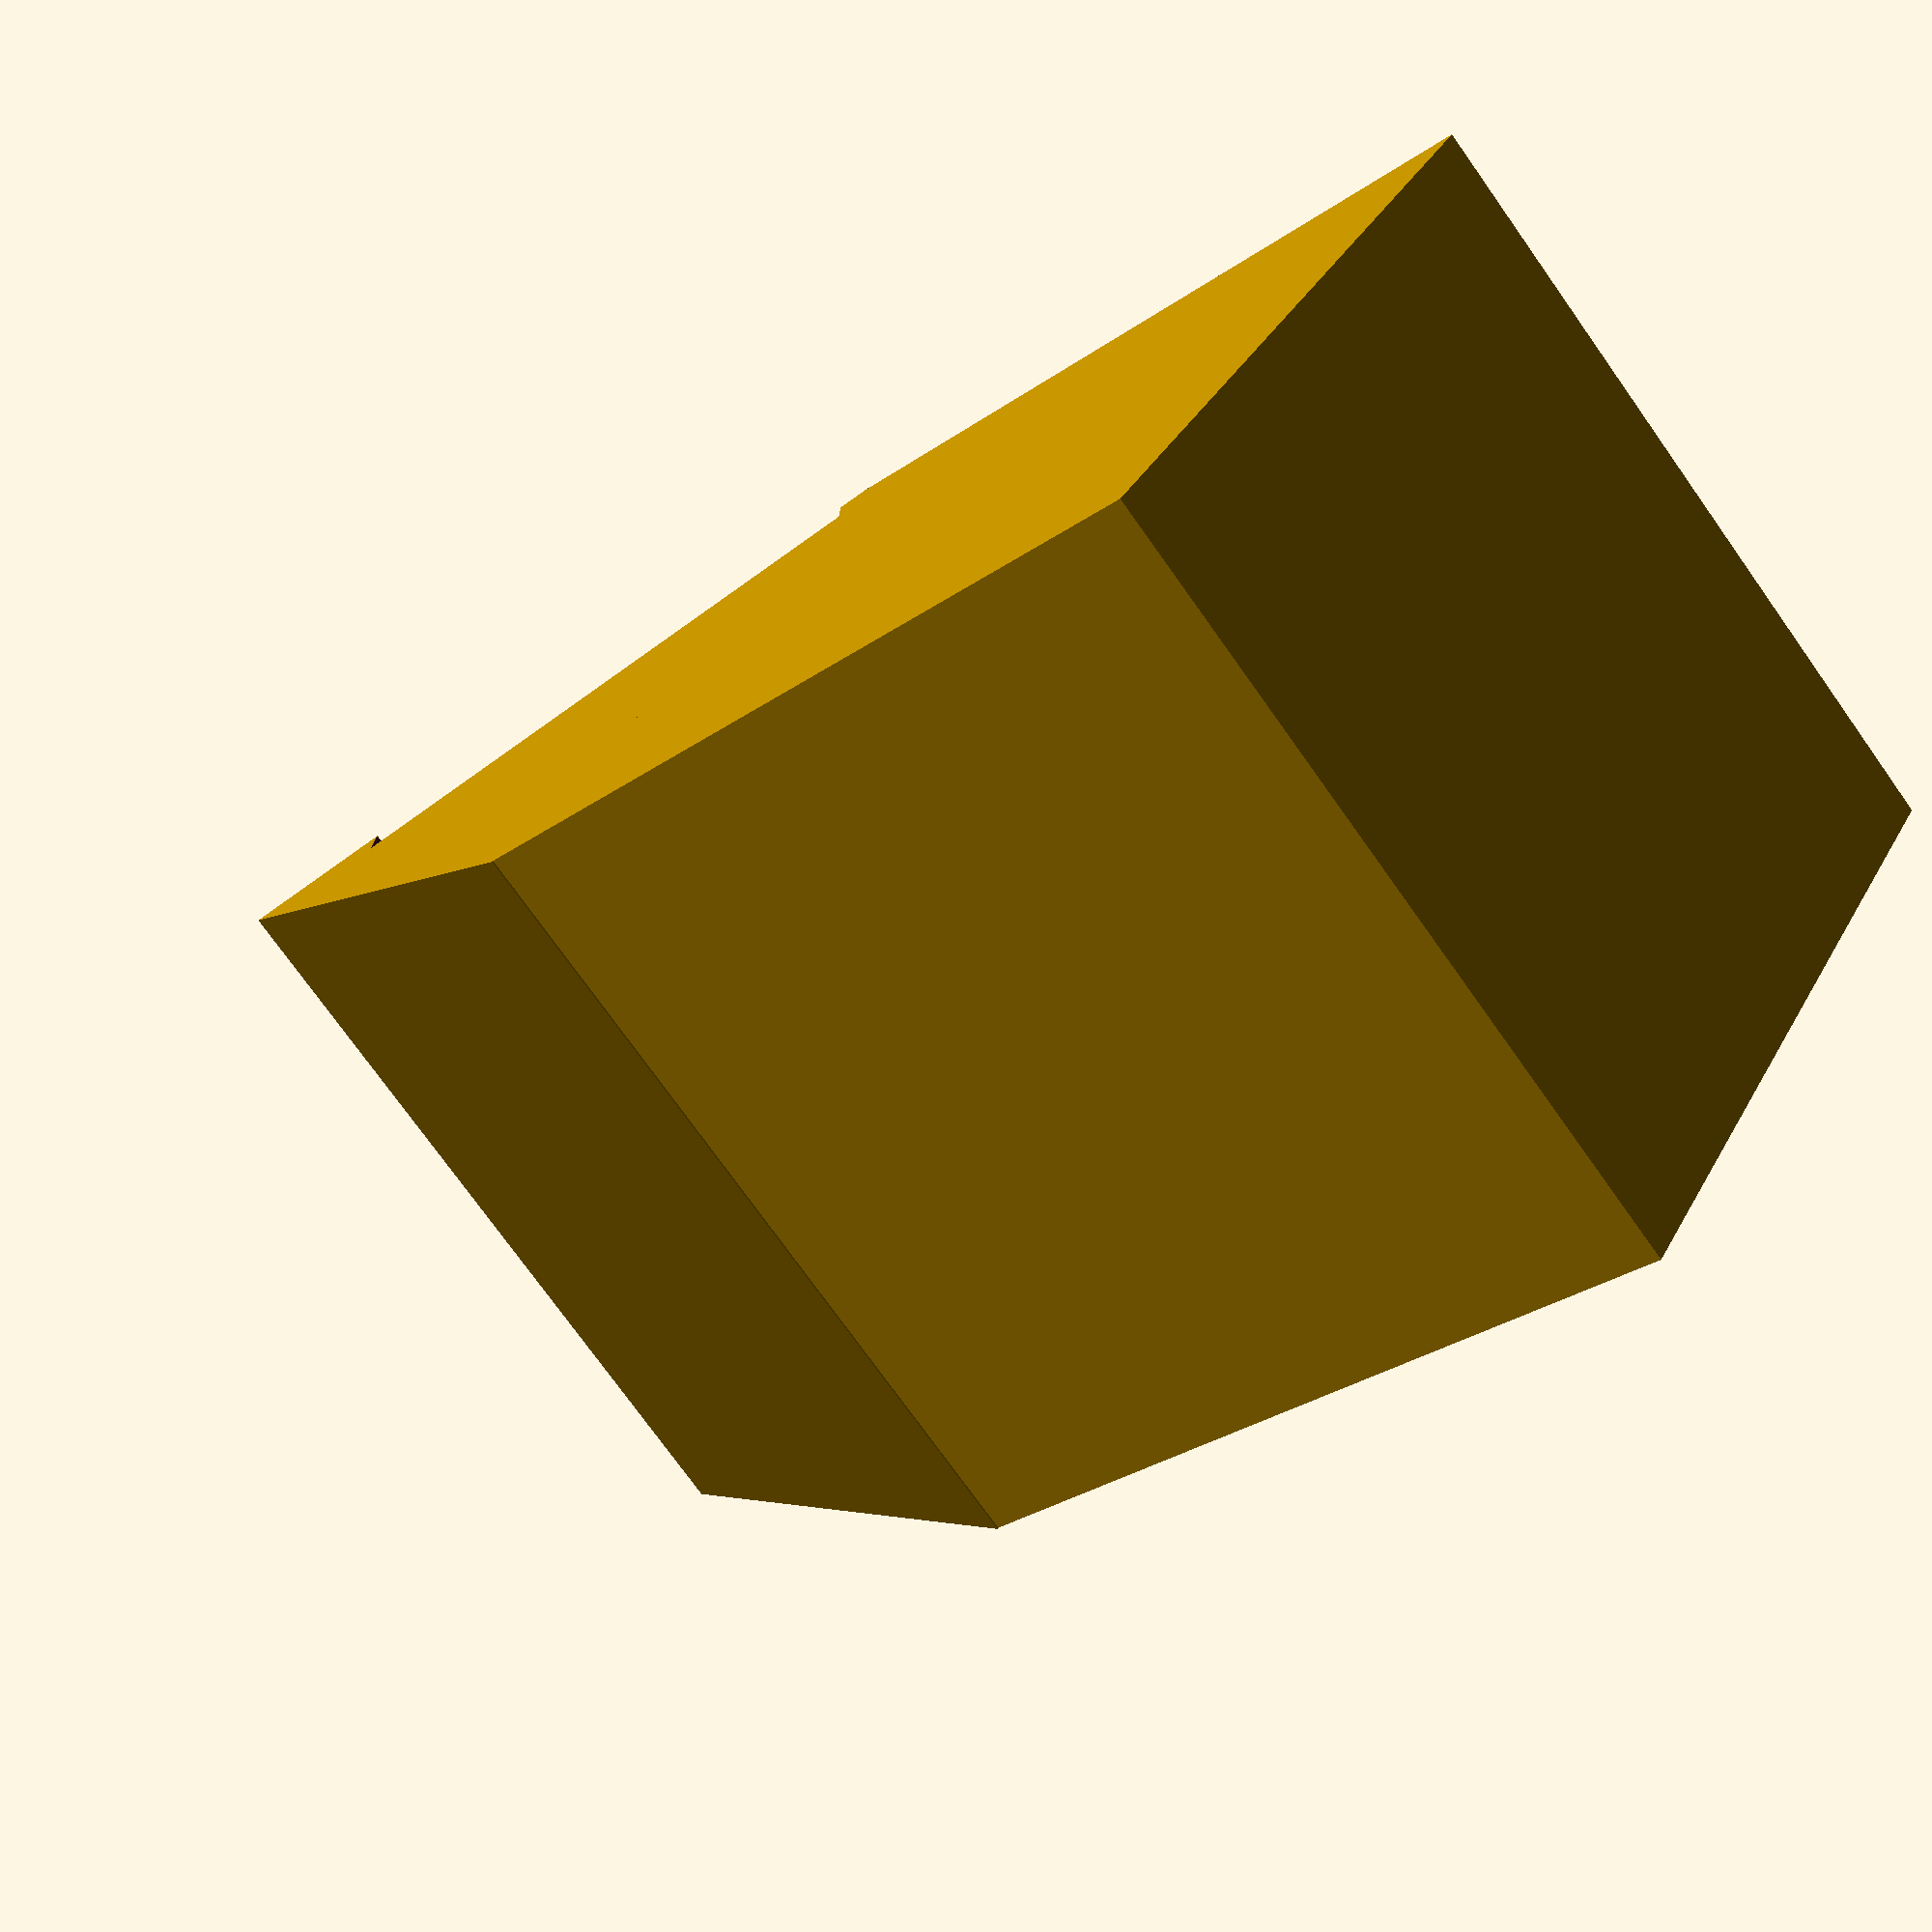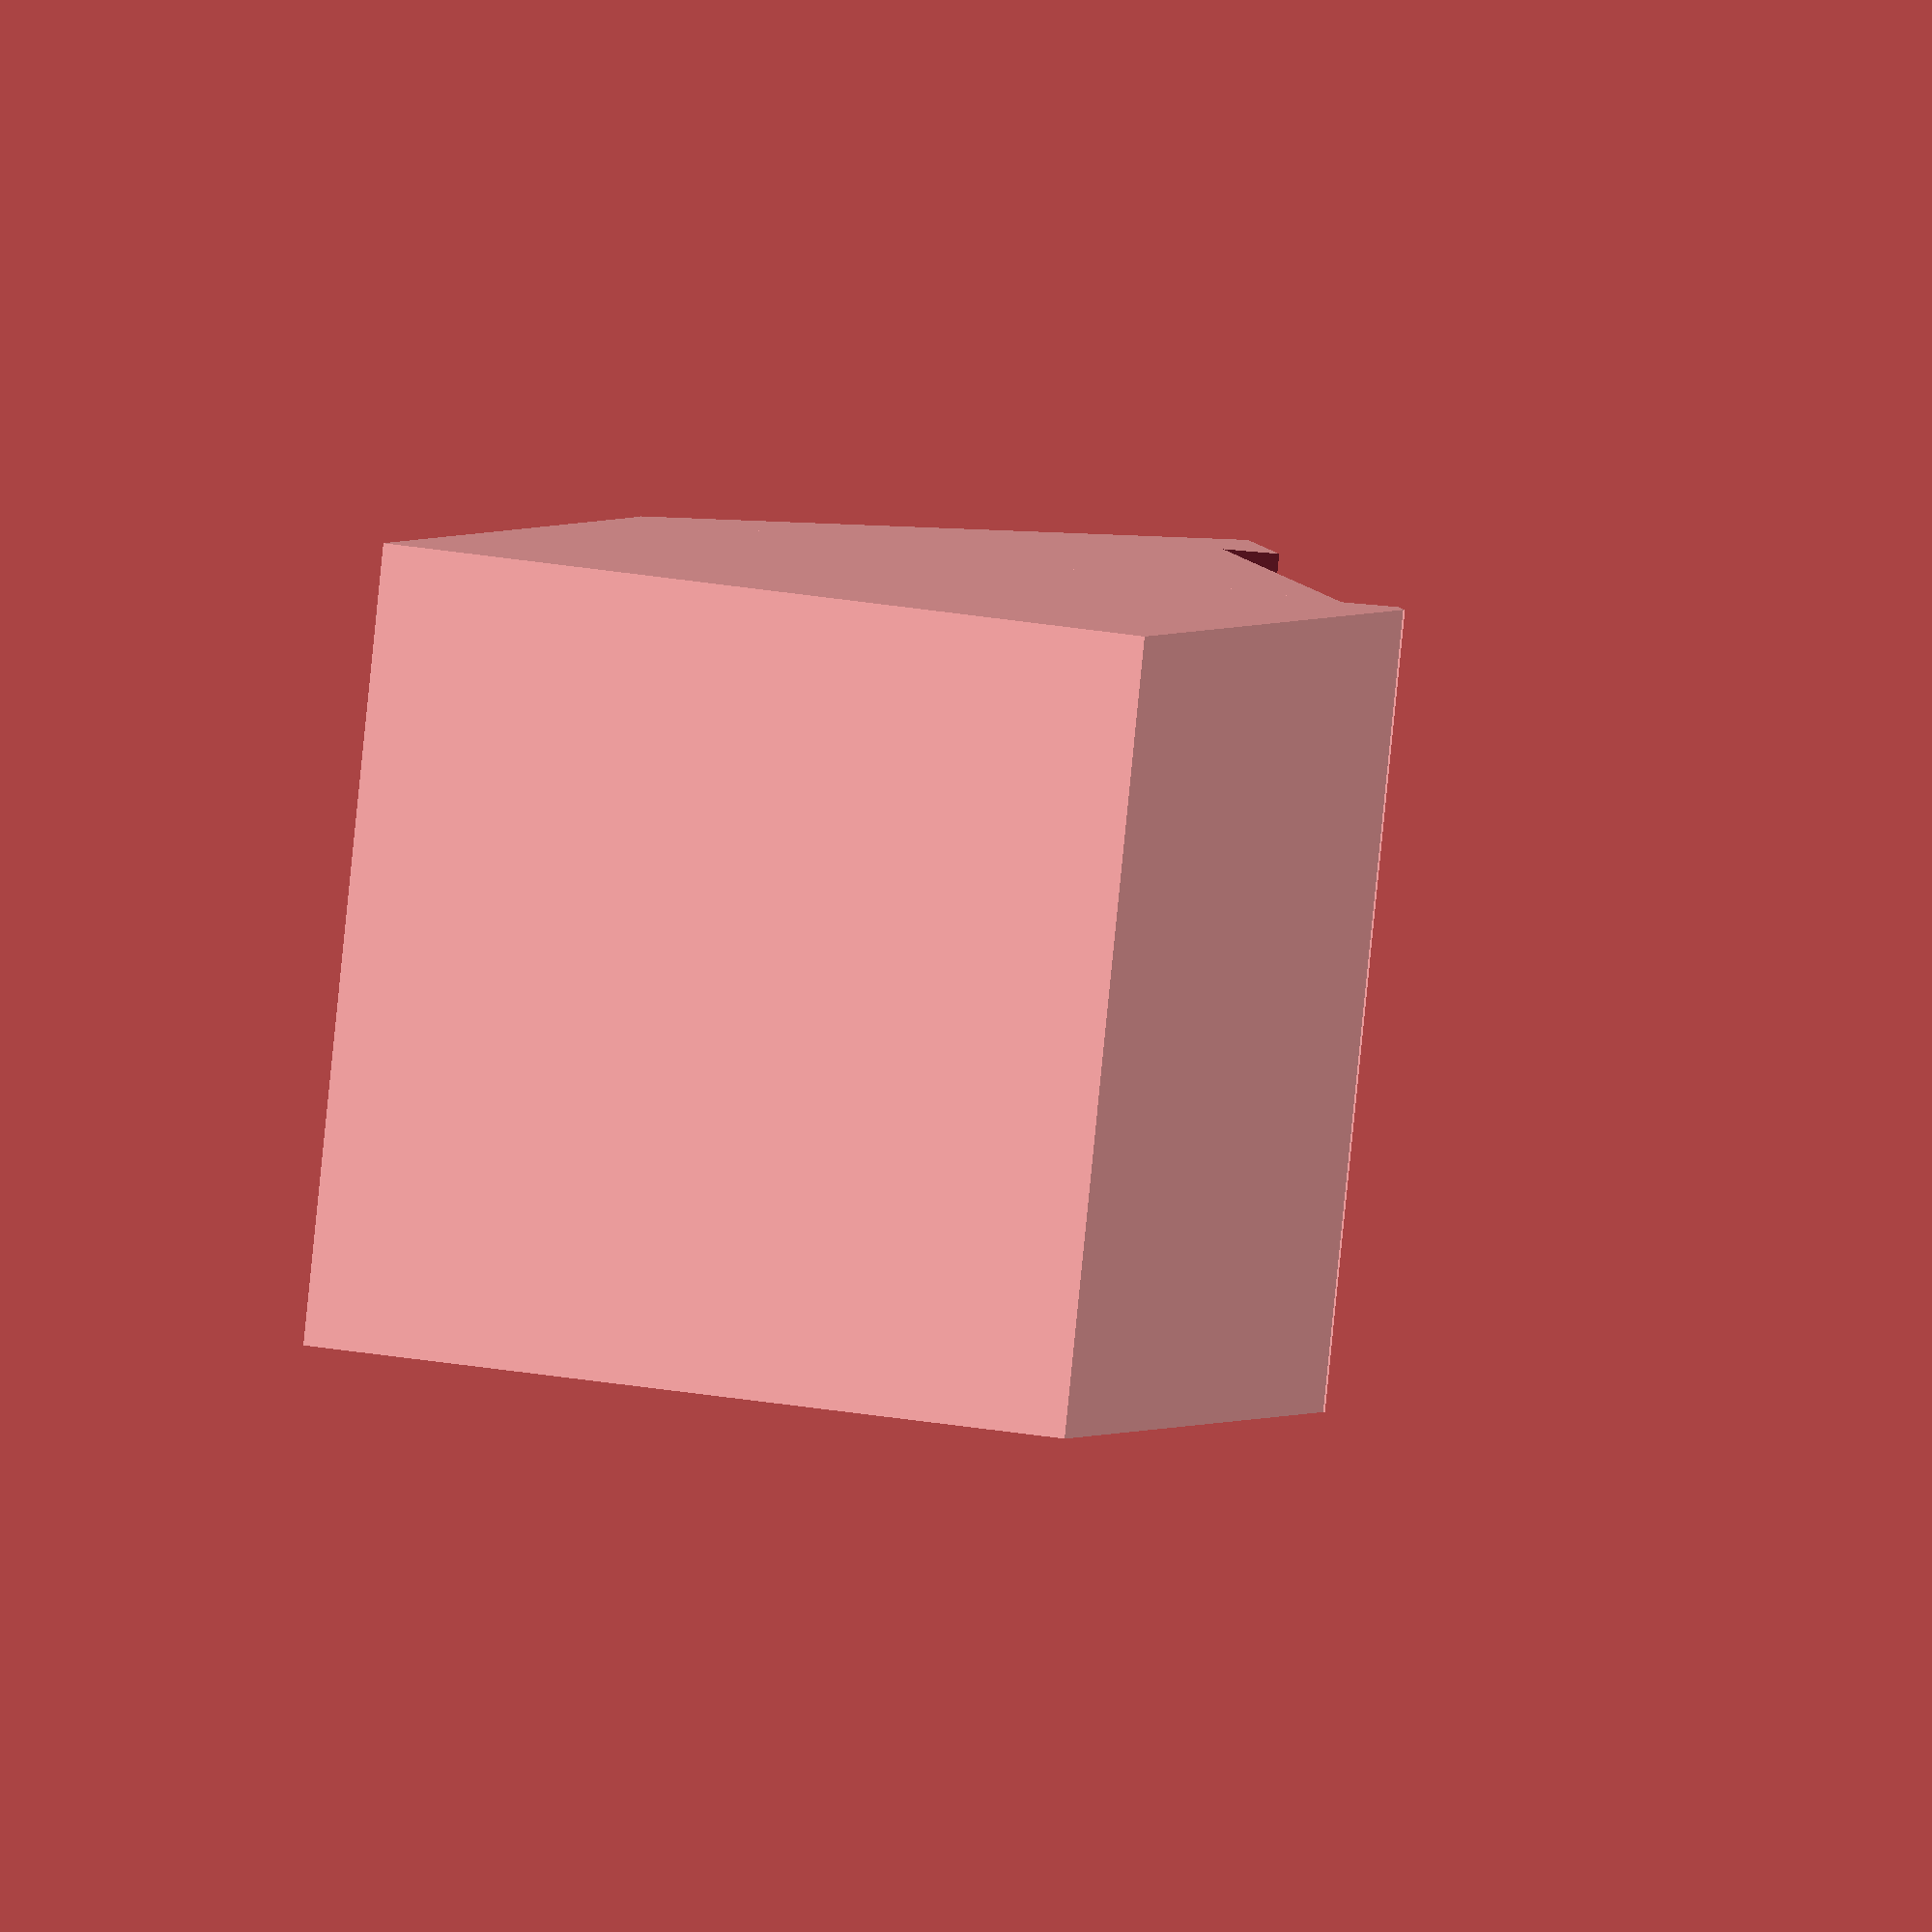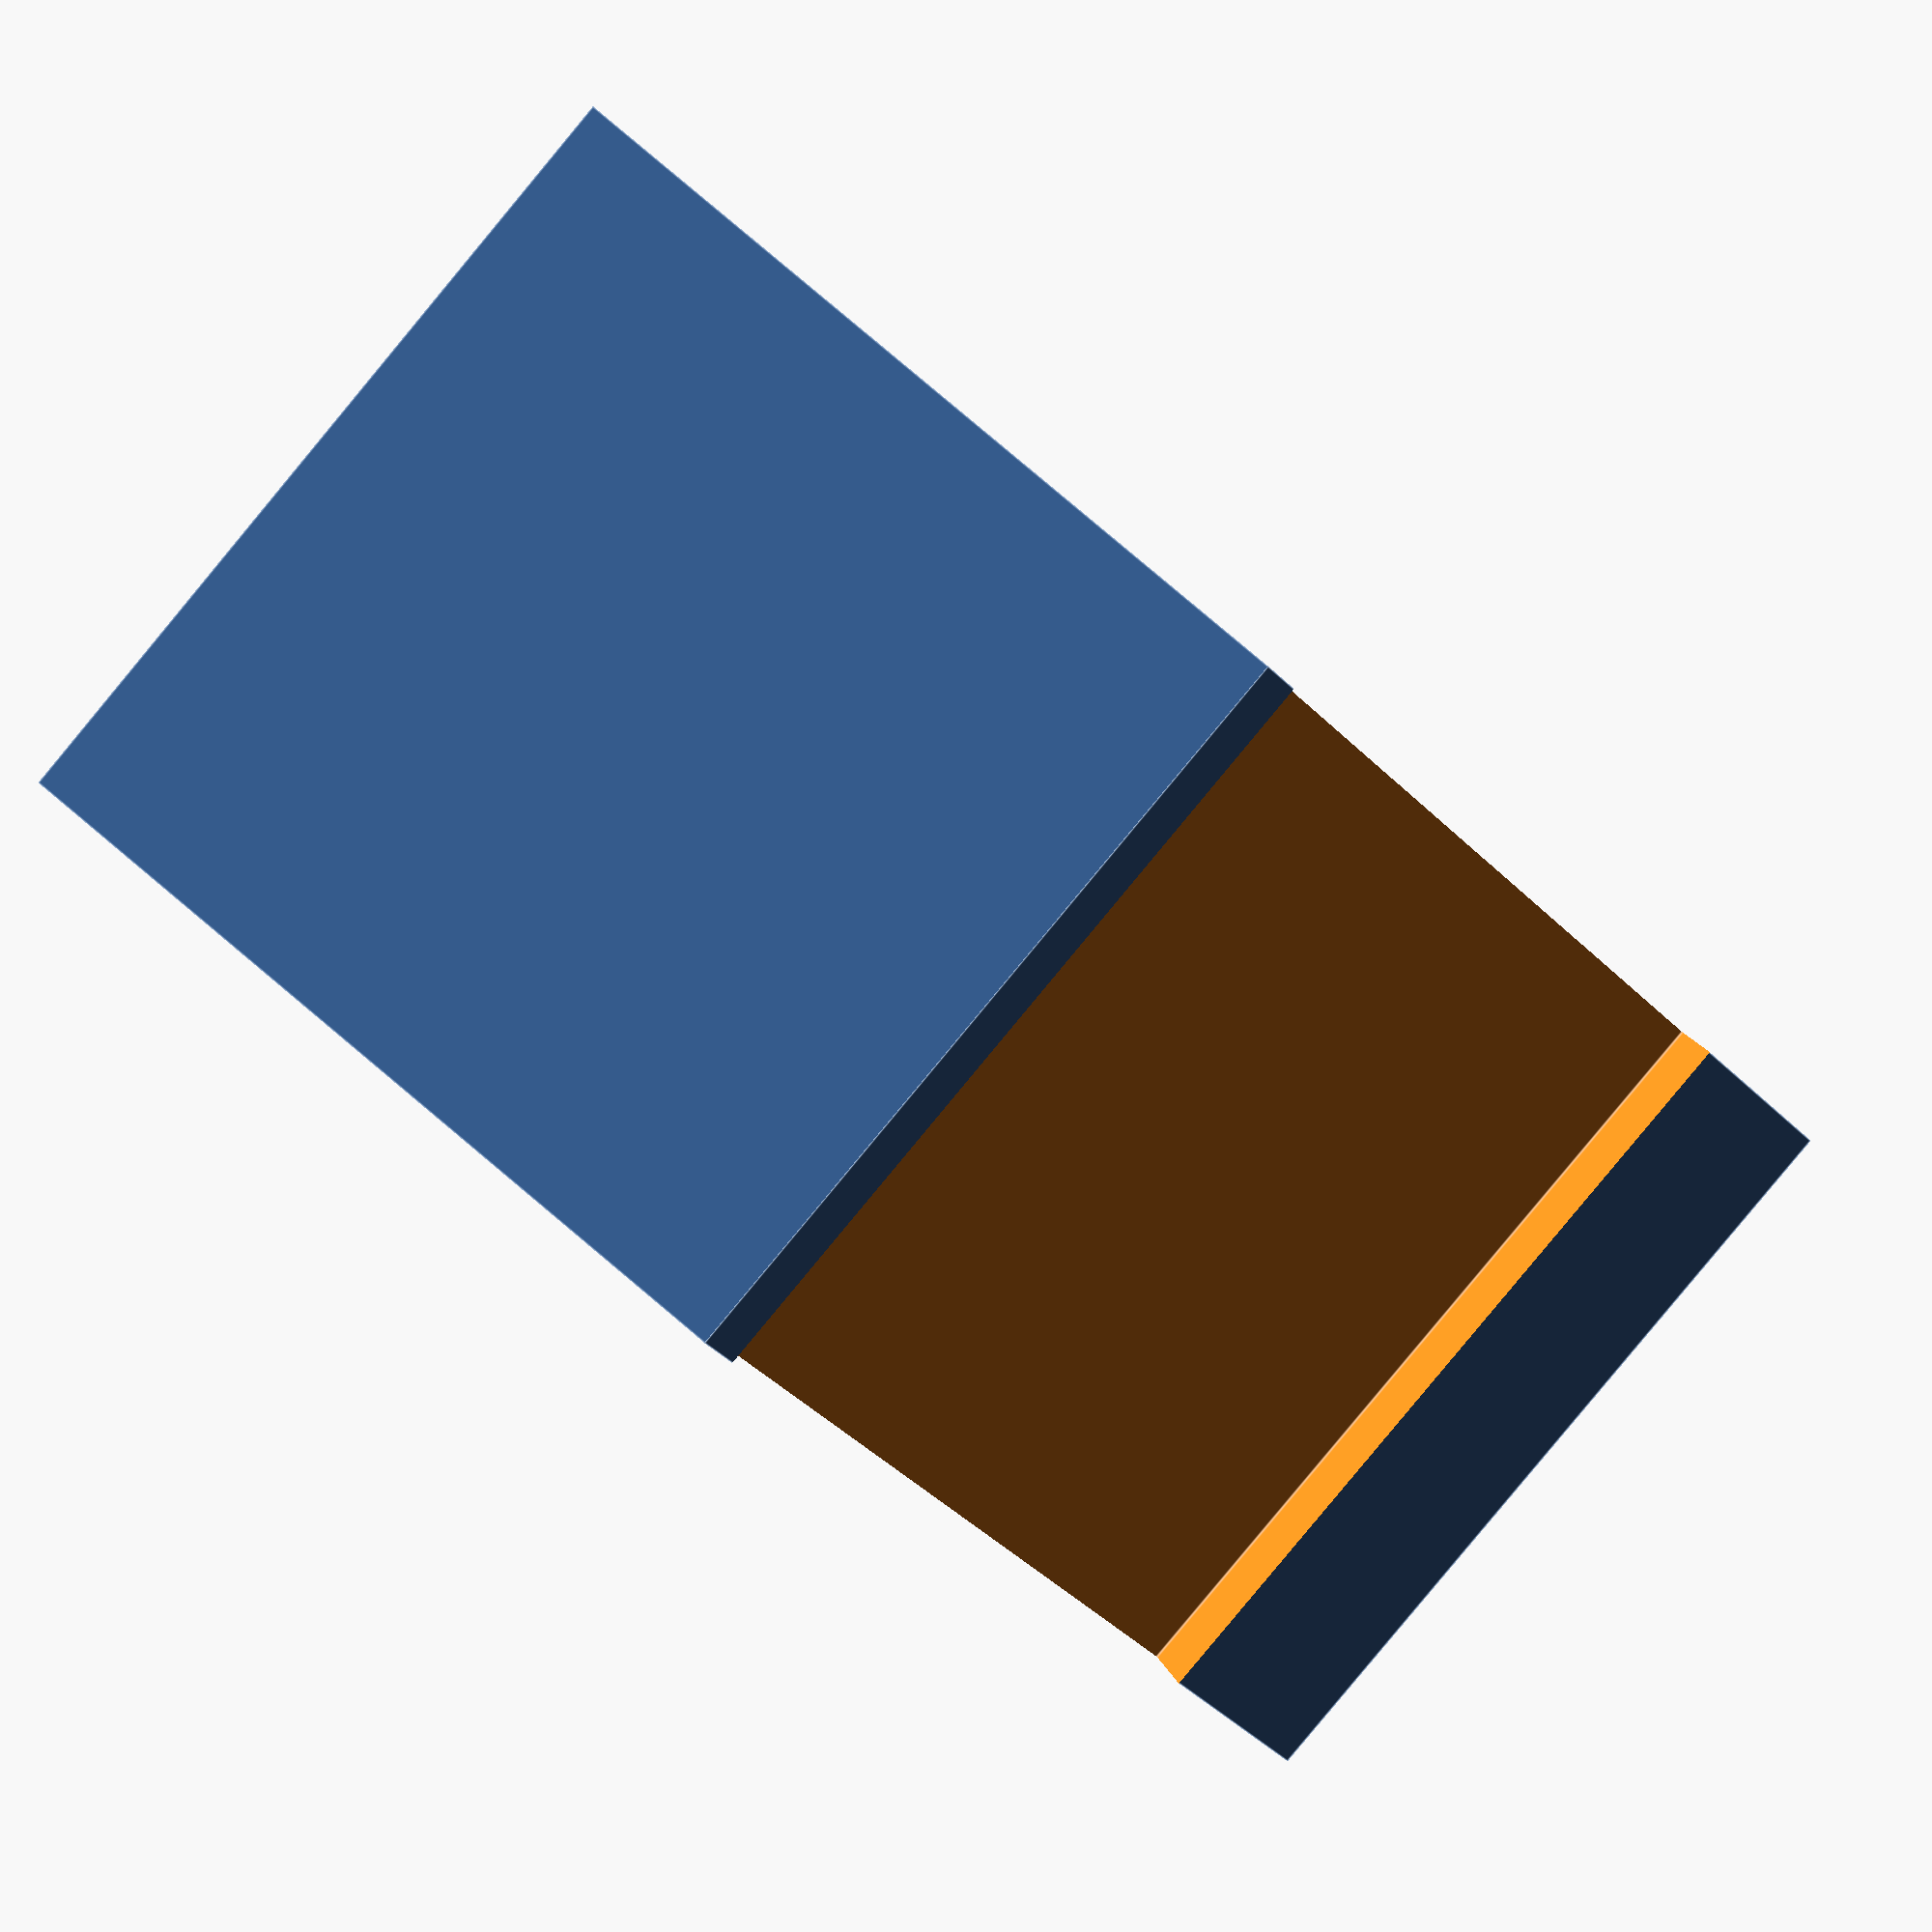
<openscad>
$fn = 20;

// Methods
module Holes (x, y) {    
    translate ([x, y, 1.5])
    cylinder (r = 4, h = 2.5);
    
    translate ([x, y, 0])
	cylinder (r = 2, h = 5 + 1);
}

difference() {
    translate([0, 0, 1.5]) 
    cube ([25, 25, 25], center = true);
}



difference() {
    translate ([0, 0, 21.2])
    rotate([0, 270, 0])
    cylinder(25, 14.5, 14.5, $fn=3, center = true);
    
    translate([0, -7, 23])
    rotate([330, 0, 0])
    cube ([27, 3, 19], center = true);
}
</openscad>
<views>
elev=30.0 azim=144.5 roll=135.5 proj=p view=solid
elev=358.0 azim=84.0 roll=198.7 proj=o view=wireframe
elev=93.3 azim=355.1 roll=230.1 proj=p view=edges
</views>
